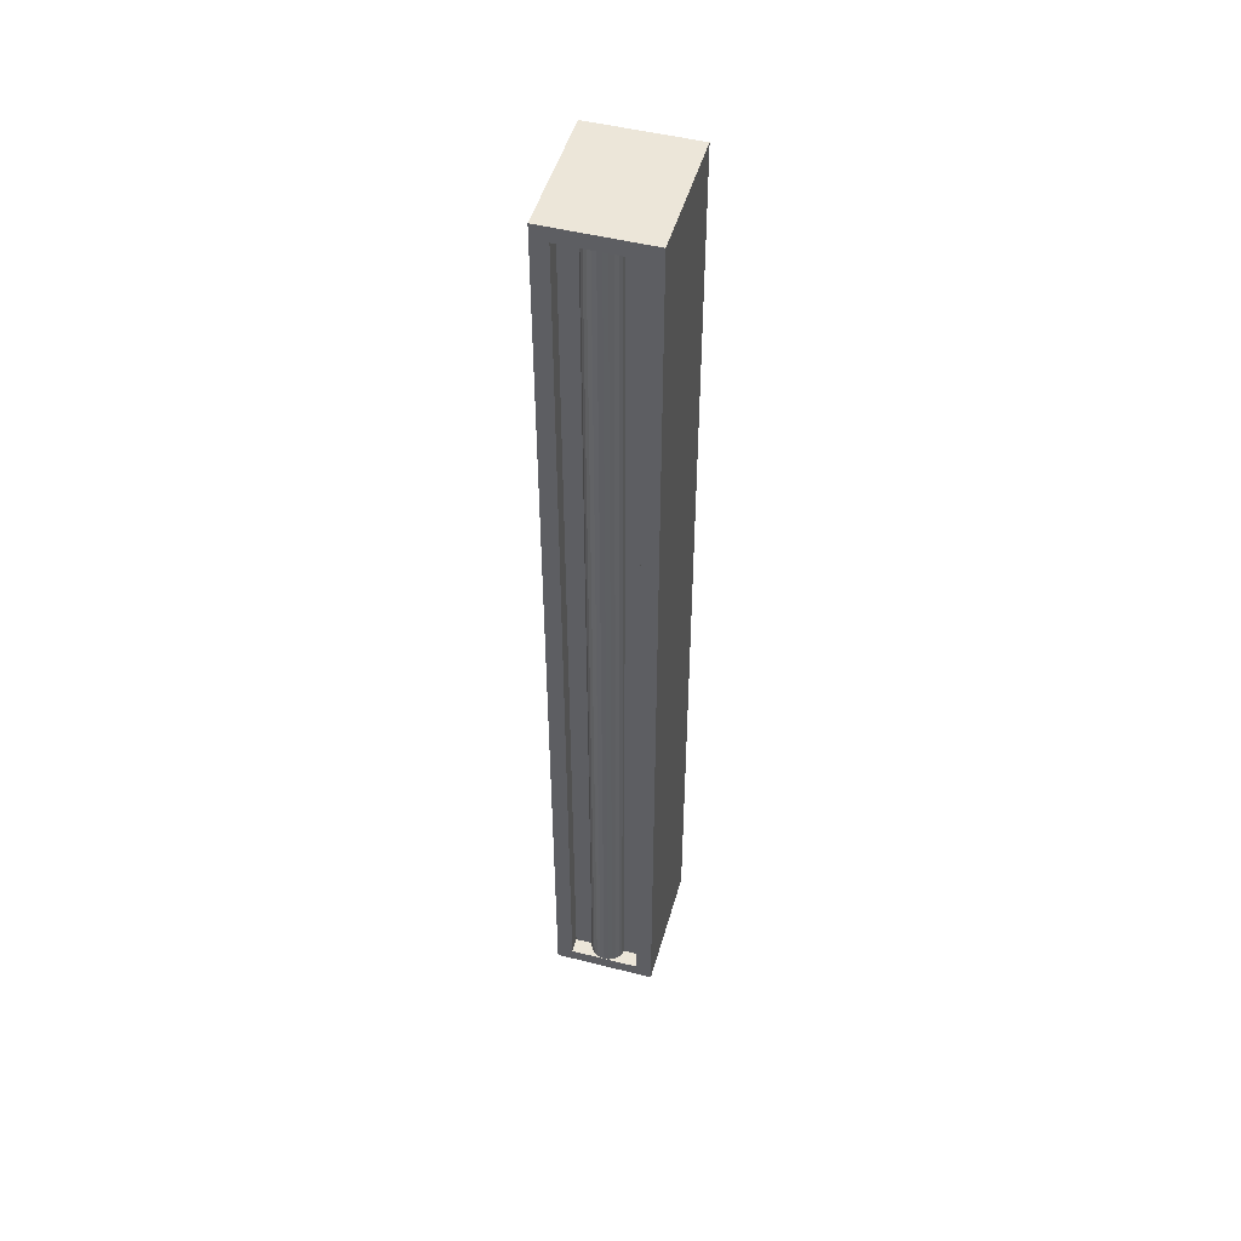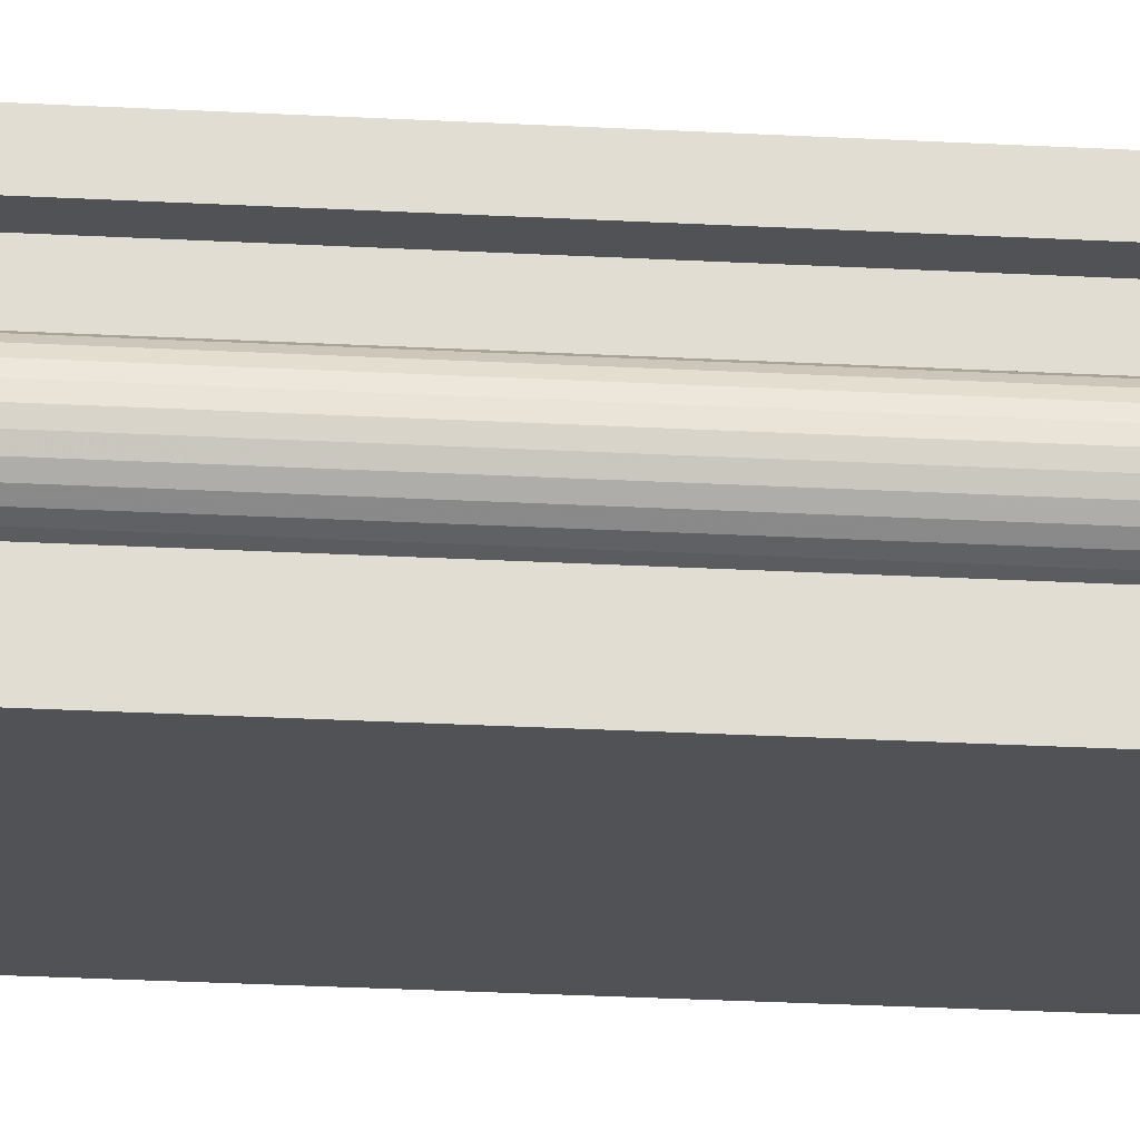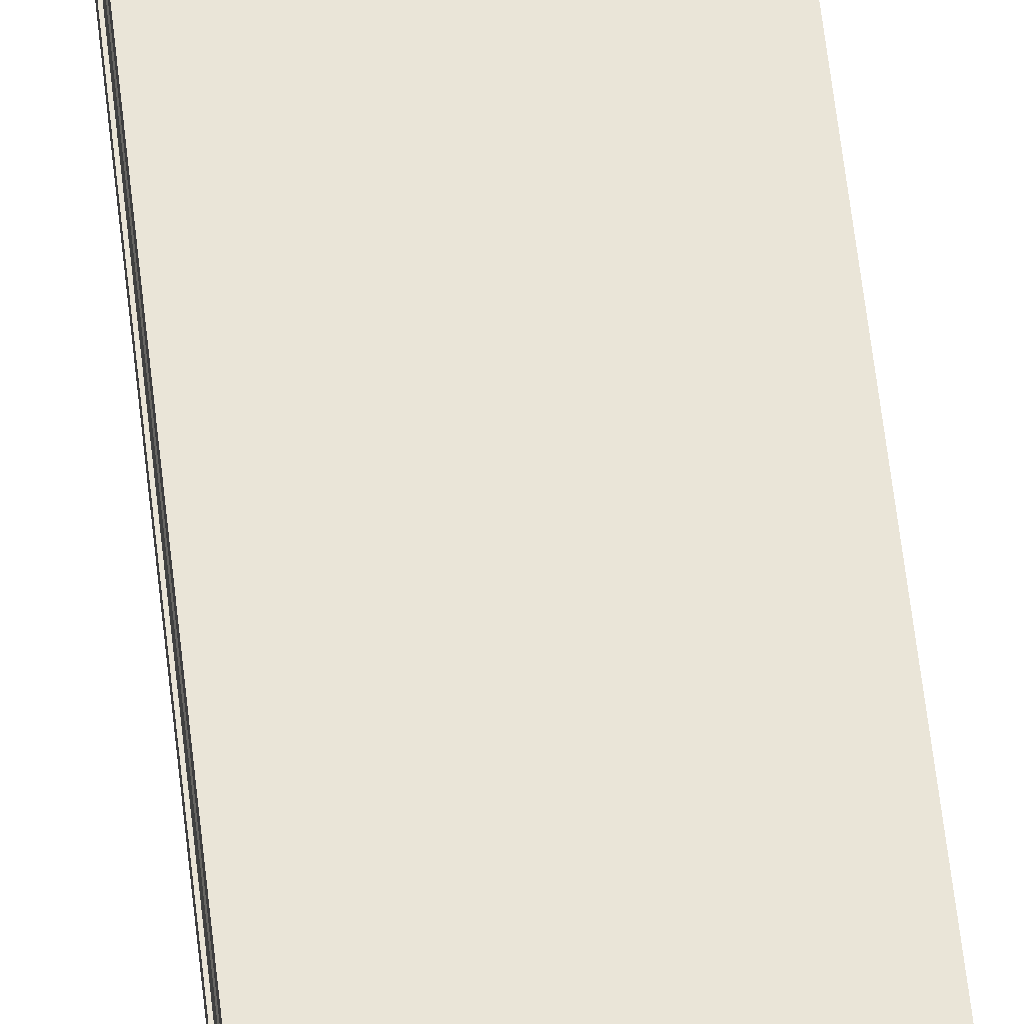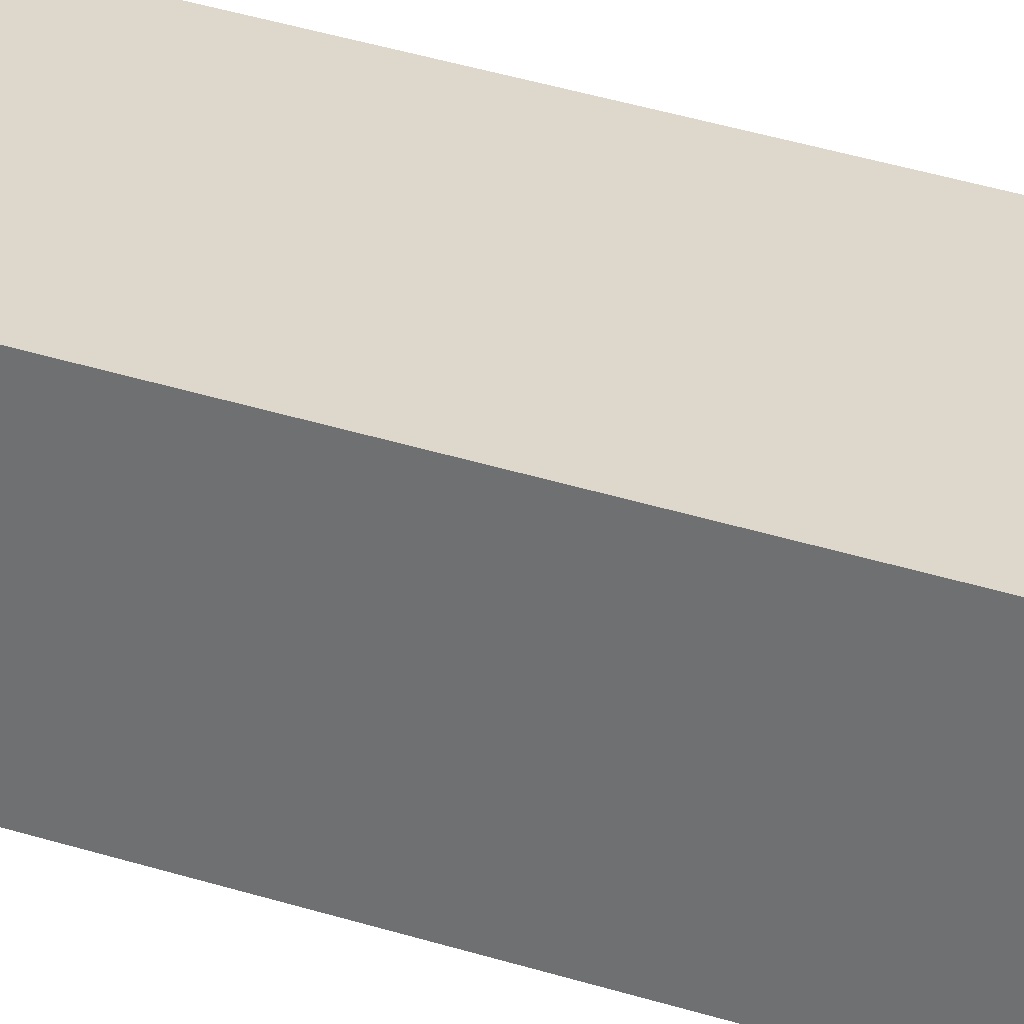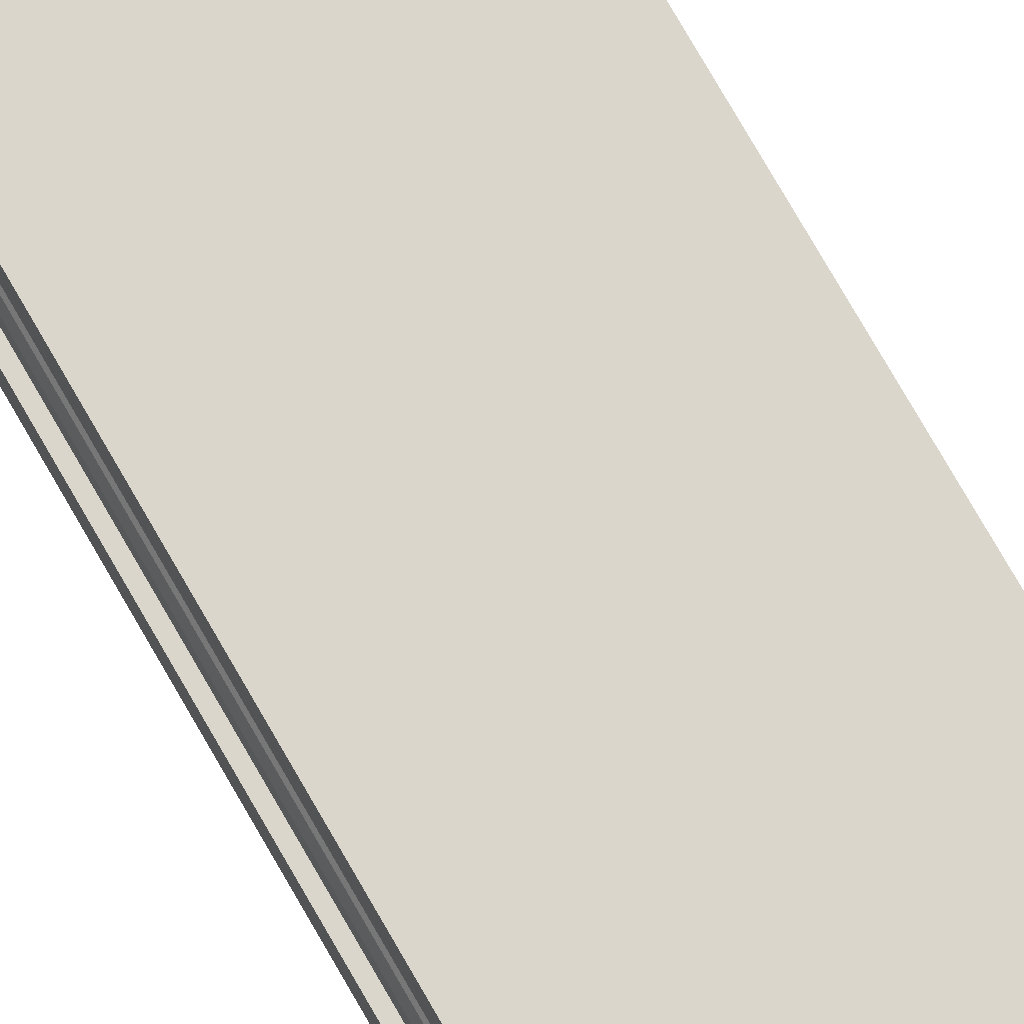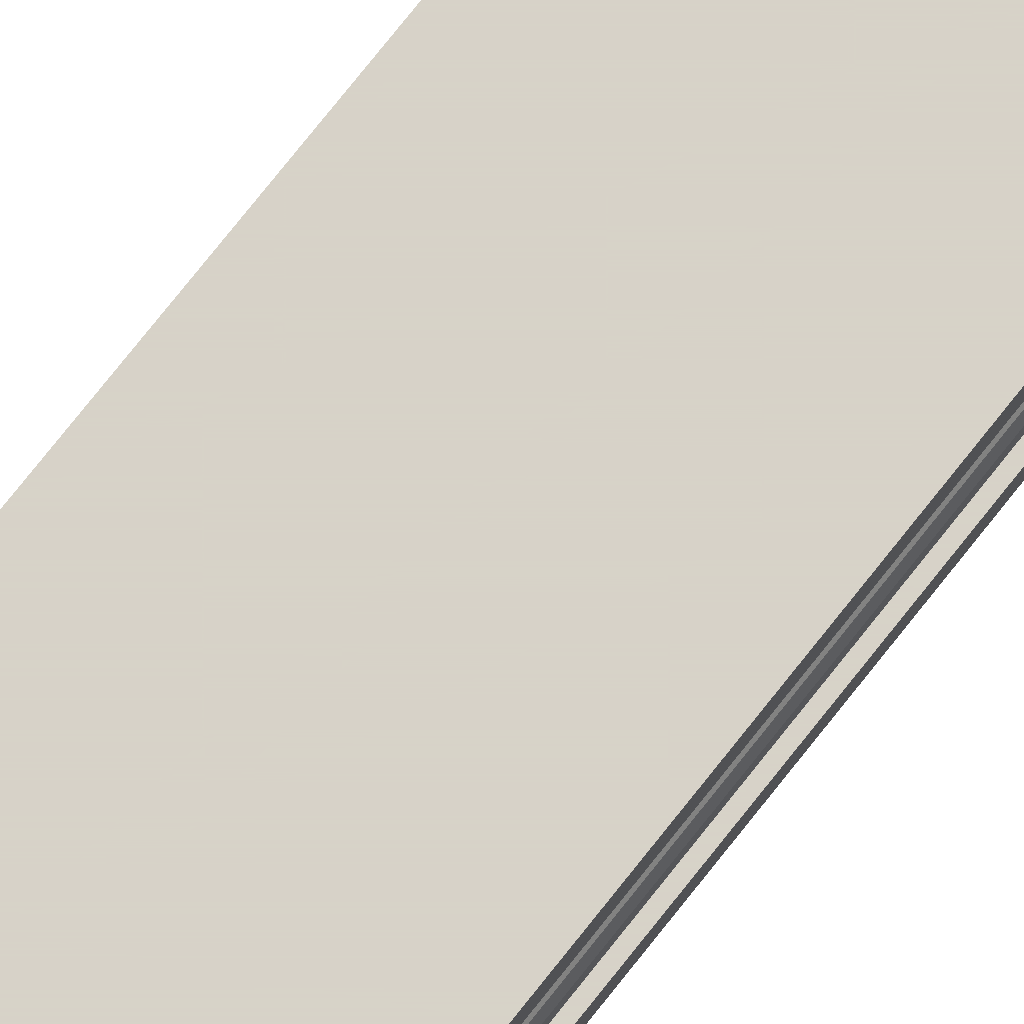
<metadata>
{"format":"obj","ext":"obj","renderer":"f3d","projection":"perspective","resolution":1024,"background":"white","views":[{"elev":49.2,"azim":105.7,"up":"+Z"},{"elev":-21.0,"azim":83.9,"up":"+Y"},{"elev":58.9,"azim":173.7,"up":"+Y"},{"elev":31.2,"azim":-64.4,"up":"+Y"},{"elev":73.7,"azim":150.4,"up":"+Y"},{"elev":77.3,"azim":38.5,"up":"+Y"}]}
</metadata>
<code>
v 0.5285 -0.3301 -0.3134
v 0.5285 -0.3167 -0.3014
v 0.5285 -0.3301 0.5049
v 0.5285 -0.2447 -0.3134
v 0.5285 -0.3167 0.4929
v 0.4221 -0.3301 -0.3134
v 0.5285 -0.2874 -0.3014
v 0.5285 -0.2447 0.5049
v 0.5158 -0.3167 0.4929
v 0.4221 -0.3301 0.5049
v 0.4221 -0.2447 -0.3134
v 0.5285 -0.2581 -0.3014
v 0.5285 -0.2874 0.4929
v 0.4221 -0.2447 0.5049
v 0.5158 -0.3167 -0.3014
v 0.5191 -0.3013 0.4929
v 0.5285 -0.2581 0.4929
v 0.5158 -0.2581 -0.3014
v 0.528 -0.291 0.4929
v 0.5158 -0.3021 -0.3014
v 0.5158 -0.3021 0.4929
v 0.5222 -0.2997 0.4929
v 0.5158 -0.2727 -0.3014
v 0.5268 -0.2943 0.4929
v 0.528 -0.2838 0.4929
v 0.5191 -0.3013 -0.3014
v 0.5248 -0.2973 0.4929
v 0.5158 -0.2581 0.4929
v 0.5158 -0.2727 0.4929
v 0.528 -0.291 -0.3014
v 0.528 -0.2838 -0.3014
v 0.5268 -0.2804 0.4929
v 0.5191 -0.2735 -0.3014
v 0.5222 -0.2997 -0.3014
v 0.5268 -0.2943 -0.3014
v 0.5248 -0.2775 0.4929
v 0.5268 -0.2804 -0.3014
v 0.5222 -0.2751 -0.3014
v 0.5248 -0.2973 -0.3014
v 0.5191 -0.2735 0.4929
v 0.5222 -0.2751 0.4929
v 0.5248 -0.2775 -0.3014
f 1 2 3
f 2 1 4
f 5 3 2
f 3 6 1
f 6 4 1
f 2 4 7
f 3 5 8
f 2 9 5
f 6 3 10
f 4 6 11
f 7 4 12
f 12 2 7
f 8 5 13
f 14 3 8
f 9 2 15
f 9 16 5
f 3 14 10
f 10 11 6
f 14 4 11
f 12 4 17
f 18 2 12
f 5 19 13
f 8 13 17
f 4 14 8
f 2 20 15
f 20 9 15
f 16 9 21
f 5 16 22
f 11 10 14
f 8 17 4
f 17 18 12
f 23 2 18
f 5 24 19
f 19 7 13
f 25 17 13
f 20 2 23
f 9 20 21
f 20 16 21
f 26 22 16
f 5 22 27
f 18 17 28
f 18 29 23
f 5 27 24
f 24 30 19
f 7 19 30
f 31 13 7
f 32 17 25
f 13 31 25
f 33 20 23
f 16 20 26
f 22 26 34
f 34 27 22
f 17 29 28
f 29 18 28
f 29 33 23
f 27 35 24
f 30 24 35
f 30 31 7
f 36 17 32
f 25 37 32
f 37 25 31
f 20 33 26
f 26 38 34
f 27 34 39
f 29 17 40
f 33 29 40
f 35 27 39
f 35 31 30
f 41 17 36
f 32 42 36
f 42 32 37
f 35 37 31
f 26 33 38
f 34 38 42
f 34 42 39
f 40 17 41
f 40 38 33
f 39 37 35
f 42 41 36
f 39 42 37
f 41 42 38
f 38 40 41
f 3 2 1
f 4 1 2
f 2 3 5
f 1 6 3
f 1 4 6
f 7 4 2
f 8 5 3
f 5 9 2
f 10 3 6
f 11 6 4
f 12 4 7
f 7 2 12
f 13 5 8
f 8 3 14
f 15 2 9
f 5 16 9
f 10 14 3
f 6 11 10
f 11 4 14
f 17 4 12
f 12 2 18
f 13 19 5
f 17 13 8
f 8 14 4
f 15 20 2
f 15 9 20
f 21 9 16
f 22 16 5
f 14 10 11
f 4 17 8
f 12 18 17
f 18 2 23
f 19 24 5
f 13 7 19
f 13 17 25
f 23 2 20
f 21 20 9
f 21 16 20
f 16 22 26
f 27 22 5
f 28 17 18
f 23 29 18
f 24 27 5
f 19 30 24
f 30 19 7
f 7 13 31
f 25 17 32
f 25 31 13
f 23 20 33
f 26 20 16
f 34 26 22
f 22 27 34
f 28 29 17
f 28 18 29
f 23 33 29
f 24 35 27
f 35 24 30
f 7 31 30
f 32 17 36
f 32 37 25
f 31 25 37
f 26 33 20
f 34 38 26
f 39 34 27
f 40 17 29
f 40 29 33
f 39 27 35
f 30 31 35
f 36 17 41
f 36 42 32
f 37 32 42
f 31 37 35
f 38 33 26
f 42 38 34
f 39 42 34
f 41 17 40
f 33 38 40
f 35 37 39
f 36 41 42
f 37 42 39
f 38 42 41
f 41 40 38

</code>
